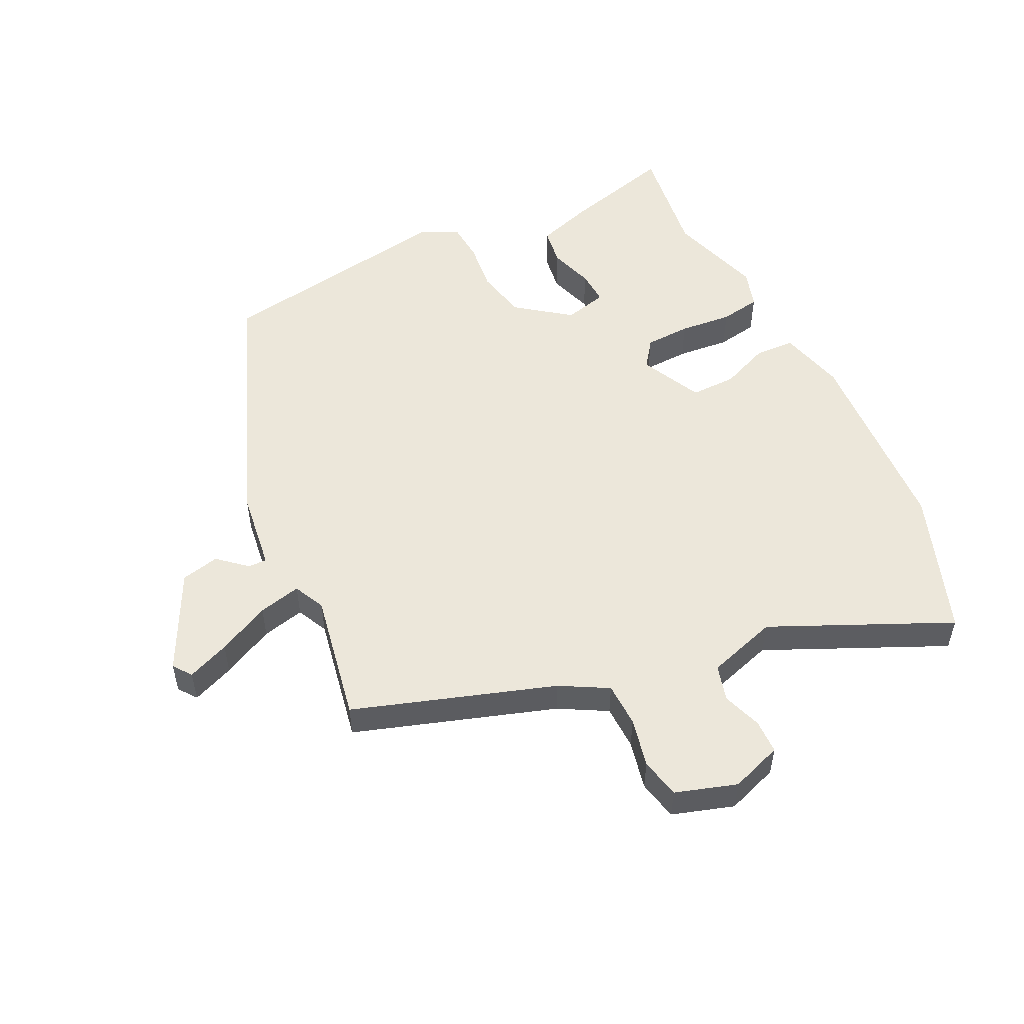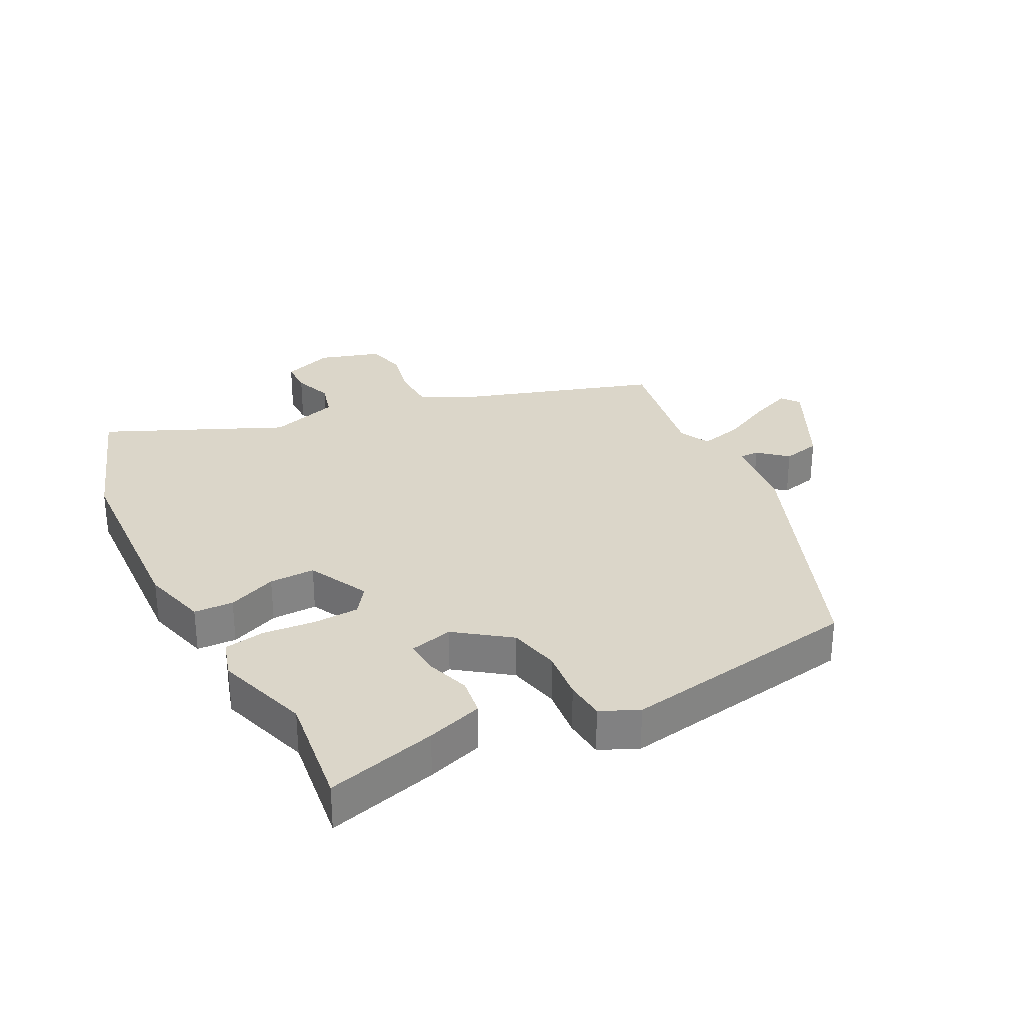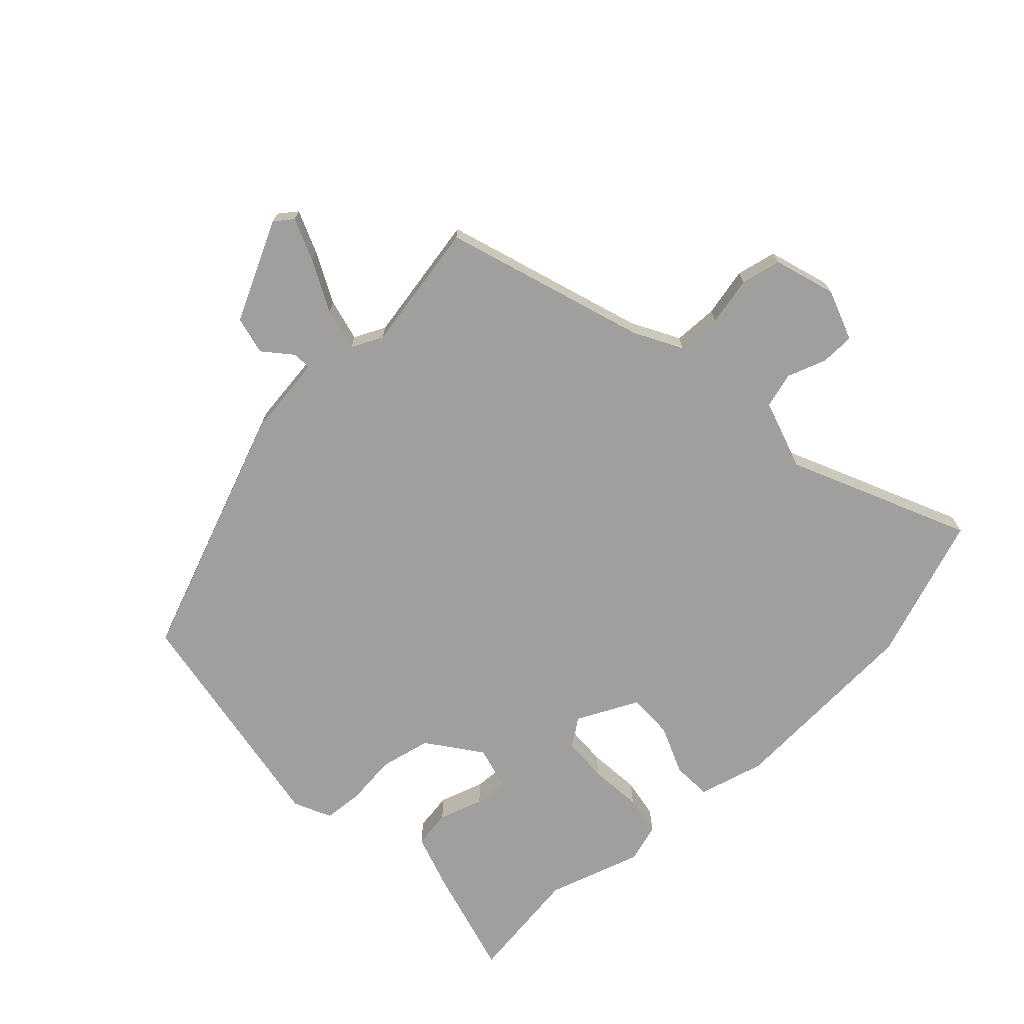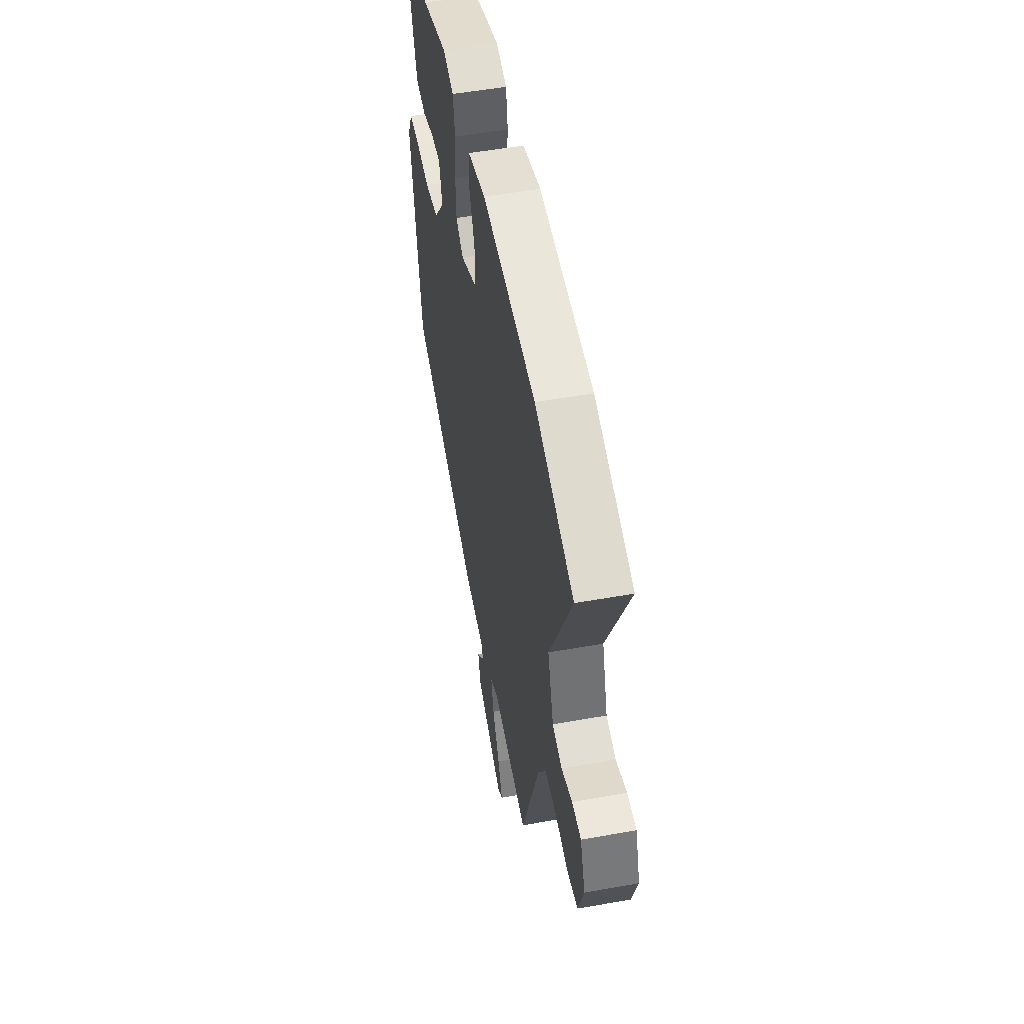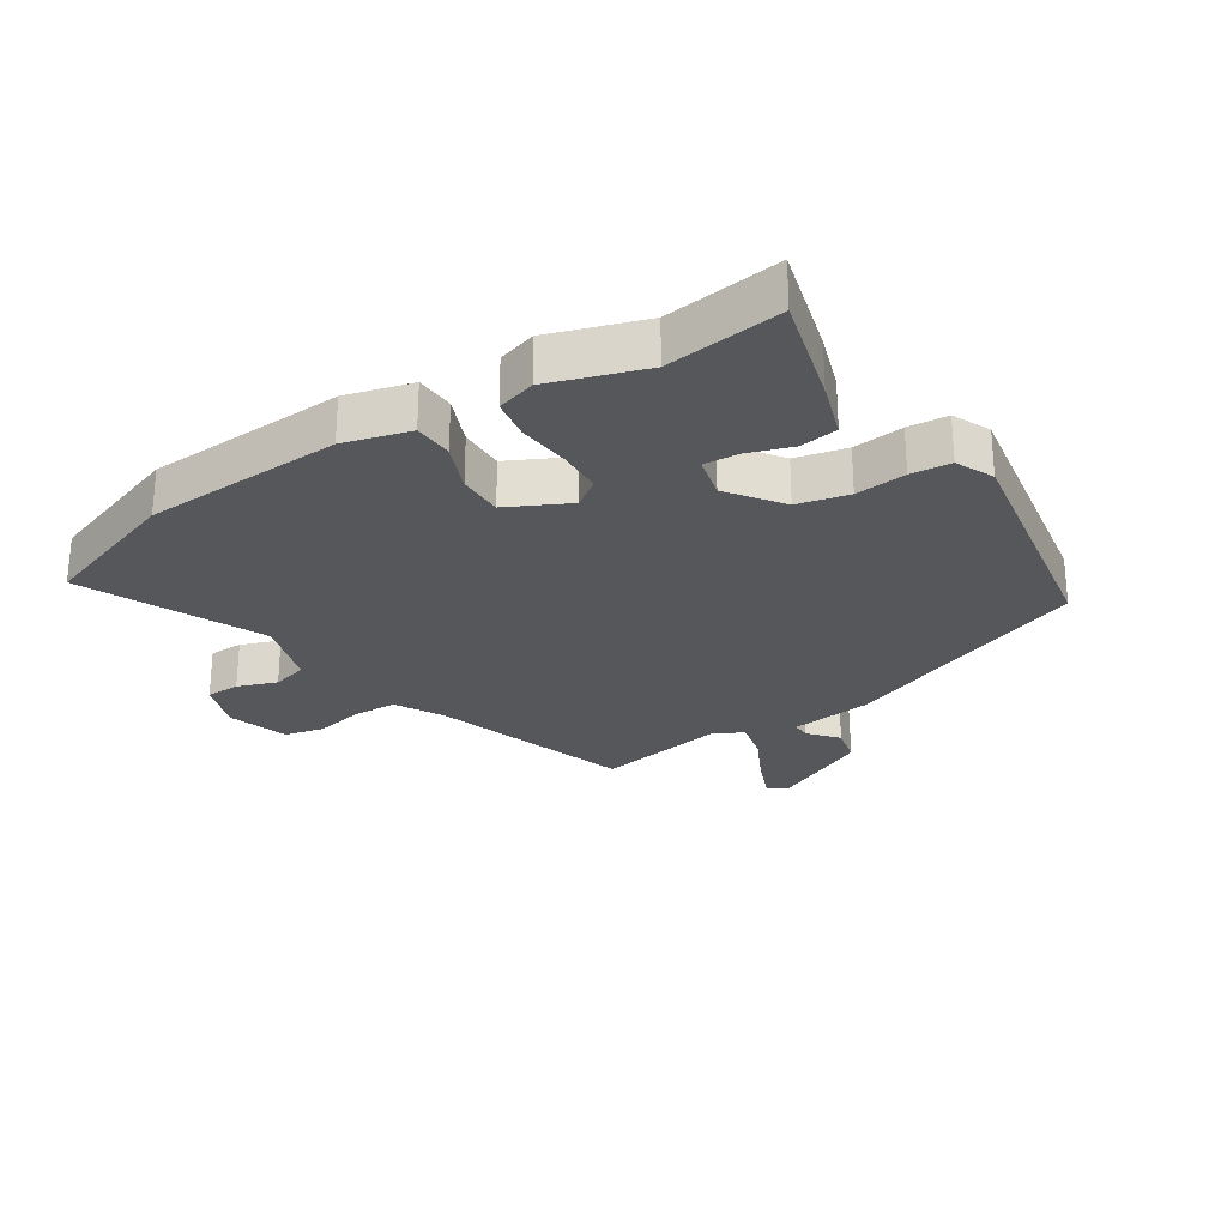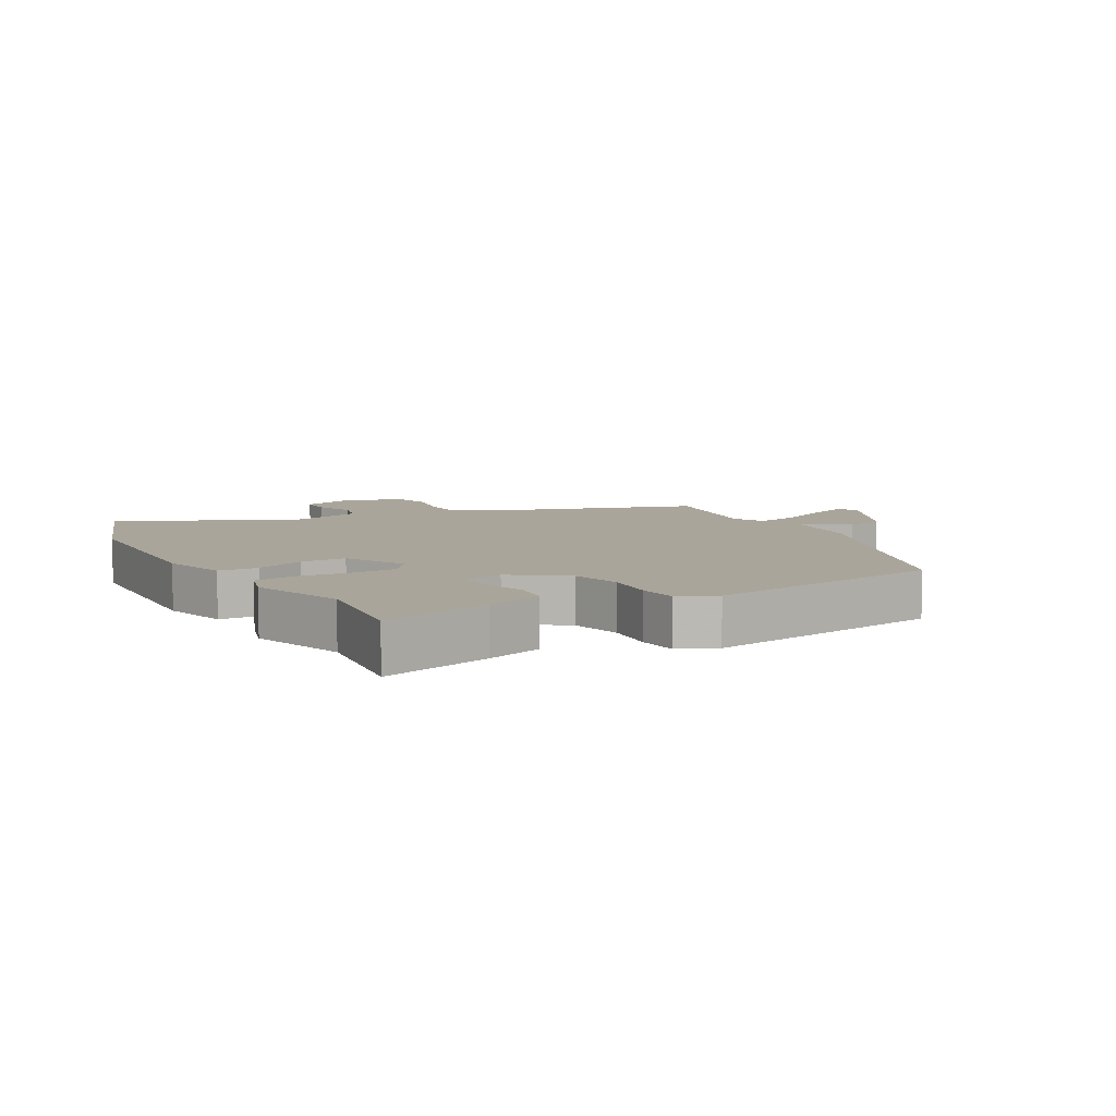
<metadata>
{"format":"obj","ext":"obj","renderer":"f3d","projection":"perspective","resolution":1024,"background":"white","views":[{"elev":52.7,"azim":-115.9,"up":"+Y"},{"elev":29.7,"azim":62.5,"up":"+Y"},{"elev":-71.4,"azim":-136.8,"up":"+Y"},{"elev":52.6,"azim":-100.9,"up":"+Z"},{"elev":-26.5,"azim":32.4,"up":"+Y"},{"elev":7.6,"azim":60.2,"up":"+Y"}]}
</metadata>
<code>
v 0.324 0.07 0.476
v 0.51 0.07 0.501
v 0.463 0.07 0.325
v 0.434 0.07 0.235
v 0.373 0.07 0.226
v 0.302 0.07 0.249
v 0.247 0.07 0.252
v 0.23 0.07 0.183
v 0.293 0.07 0.098
v 0.375 0.07 0.08
v 0.456 0.07 0.089
v 0.52 0.07 0.084
v 0.548 0.07 0.024
v 0.485 0.07 -0.361
v 0.084 0.07 -0.519
v -0.046 0.07 -0.536
v -0.045 0.07 -0.566
v -0.006 0.07 -0.611
v -0.02 0.07 -0.672
v -0.178 0.07 -0.751
v -0.207 0.07 -0.729
v -0.18 0.07 -0.662
v -0.139 0.07 -0.579
v -0.123 0.07 -0.511
v -0.173 0.07 -0.487
v -0.38 0.07 -0.525
v -0.485 0.07 -0.205
v -0.527 0.07 -0.129
v -0.598 0.07 -0.127
v -0.676 0.07 -0.144
v -0.74 0.07 -0.13
v -0.771 0.07 -0.032
v -0.742 0.07 0.05
v -0.688 0.07 0.051
v -0.625 0.07 0.029
v -0.568 0.07 0.045
v -0.533 0.07 0.157
v -0.662 0.07 0.442
v -0.432 0.07 0.524
v -0.113 0.07 0.541
v -0.007 0.07 0.513
v -0.004 0.07 0.45
v -0.036 0.07 0.372
v -0.037 0.07 0.299
v 0.061 0.07 0.251
v 0.105 0.07 0.283
v 0.108 0.07 0.356
v 0.1 0.07 0.44
v 0.111 0.07 0.505
v 0.173 0.07 0.524
v 0.324 0 0.476
v 0.51 0 0.501
v 0.463 0 0.325
v 0.434 0 0.235
v 0.373 0 0.226
v 0.302 0 0.249
v 0.247 0 0.252
v 0.23 0 0.183
v 0.293 0 0.098
v 0.375 0 0.08
v 0.456 0 0.089
v 0.52 0 0.084
v 0.548 0 0.024
v 0.485 0 -0.361
v 0.084 0 -0.519
v -0.046 0 -0.536
v -0.045 0 -0.566
v -0.006 0 -0.611
v -0.02 0 -0.672
v -0.178 0 -0.751
v -0.207 0 -0.729
v -0.18 0 -0.662
v -0.139 0 -0.579
v -0.123 0 -0.511
v -0.173 0 -0.487
v -0.38 0 -0.525
v -0.485 0 -0.205
v -0.527 0 -0.129
v -0.598 0 -0.127
v -0.676 0 -0.144
v -0.74 0 -0.13
v -0.771 0 -0.032
v -0.742 0 0.05
v -0.688 0 0.051
v -0.625 0 0.029
v -0.568 0 0.045
v -0.533 0 0.157
v -0.662 0 0.442
v -0.432 0 0.524
v -0.113 0 0.541
v -0.007 0 0.513
v -0.004 0 0.45
v -0.036 0 0.372
v -0.037 0 0.299
v 0.061 0 0.251
v 0.105 0 0.283
v 0.108 0 0.356
v 0.1 0 0.44
v 0.111 0 0.505
v 0.173 0 0.524
f 47 48 49 50
f 46 47 50 1
f 40 41 42 43
f 40 43 44
f 37 38 39 40
f 36 37 40 44
f 32 33 34 35
f 32 35 36
f 29 30 31 32
f 28 29 32 36
f 27 28 36 44
f 25 26 27 44
f 20 21 22 23
f 20 23 24
f 17 18 19 20
f 16 17 20 24
f 10 11 12 13
f 9 10 13 14
f 8 9 14 15
f 3 4 5 6
f 3 6 7
f 46 1 2 3
f 45 46 3 7
f 25 44 45
f 8 15 16 24
f 24 25 45
f 7 8 24 45
f 100 99 98 97
f 51 100 97 96
f 93 92 91 90
f 94 93 90
f 90 89 88 87
f 94 90 87 86
f 85 84 83 82
f 86 85 82
f 82 81 80 79
f 86 82 79 78
f 94 86 78 77
f 94 77 76 75
f 73 72 71 70
f 74 73 70
f 70 69 68 67
f 74 70 67 66
f 63 62 61 60
f 64 63 60 59
f 65 64 59 58
f 56 55 54 53
f 57 56 53
f 53 52 51 96
f 57 53 96 95
f 95 94 75
f 74 66 65 58
f 95 75 74
f 95 74 58 57
f 1 51 52 2
f 2 52 53 3
f 3 53 54 4
f 4 54 55 5
f 5 55 56 6
f 6 56 57 7
f 7 57 58 8
f 8 58 59 9
f 9 59 60 10
f 10 60 61 11
f 11 61 62 12
f 12 62 63 13
f 13 63 64 14
f 14 64 65 15
f 15 65 66 16
f 16 66 67 17
f 17 67 68 18
f 18 68 69 19
f 19 69 70 20
f 20 70 71 21
f 21 71 72 22
f 22 72 73 23
f 23 73 74 24
f 24 74 75 25
f 25 75 76 26
f 26 76 77 27
f 27 77 78 28
f 28 78 79 29
f 29 79 80 30
f 30 80 81 31
f 31 81 82 32
f 32 82 83 33
f 33 83 84 34
f 34 84 85 35
f 35 85 86 36
f 36 86 87 37
f 37 87 88 38
f 38 88 89 39
f 39 89 90 40
f 40 90 91 41
f 41 91 92 42
f 42 92 93 43
f 43 93 94 44
f 44 94 95 45
f 45 95 96 46
f 46 96 97 47
f 47 97 98 48
f 48 98 99 49
f 49 99 100 50
f 50 100 51 1

</code>
